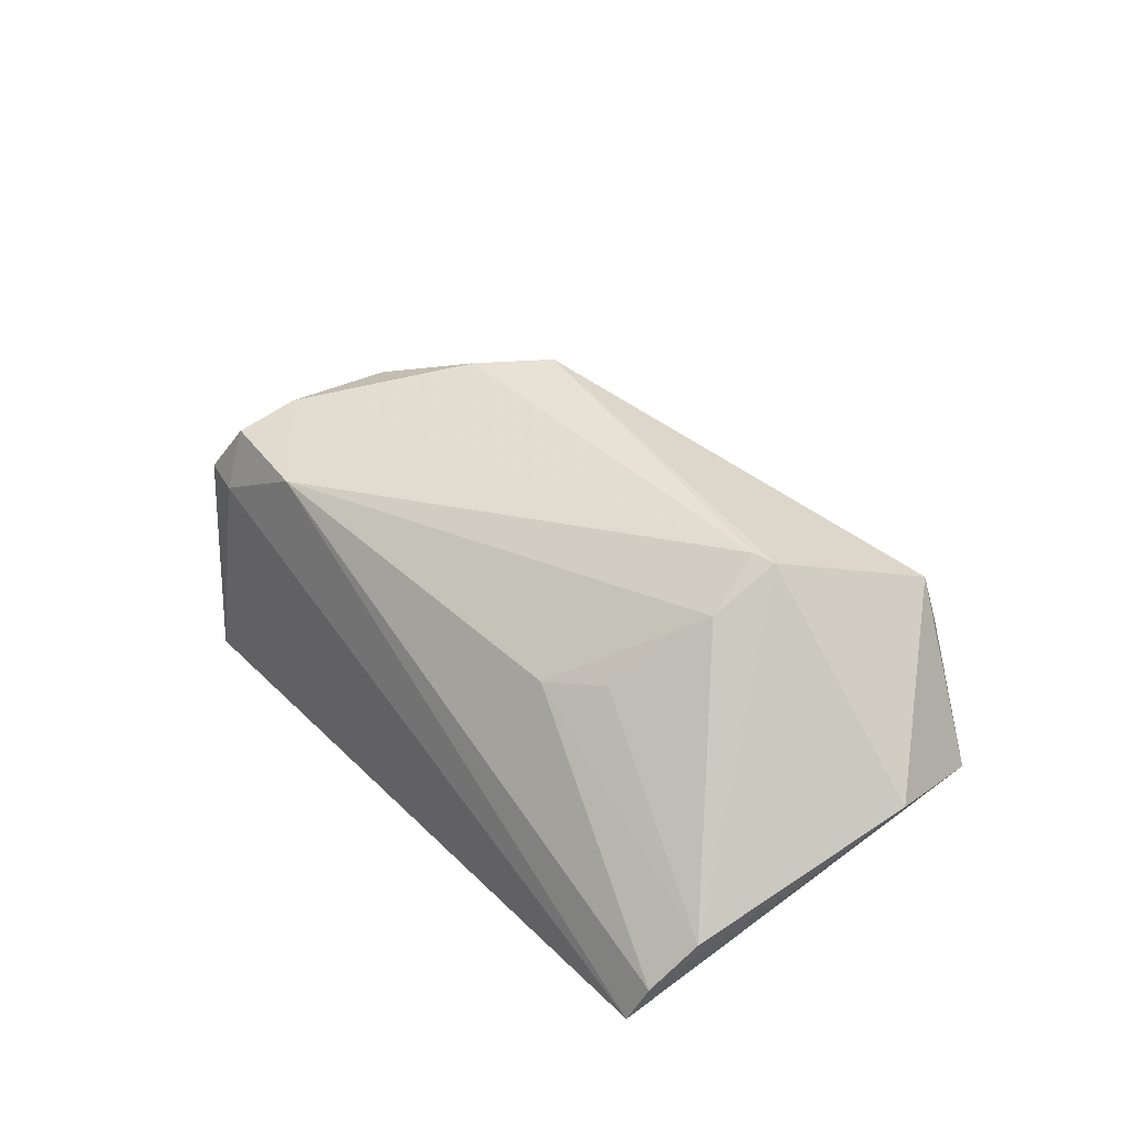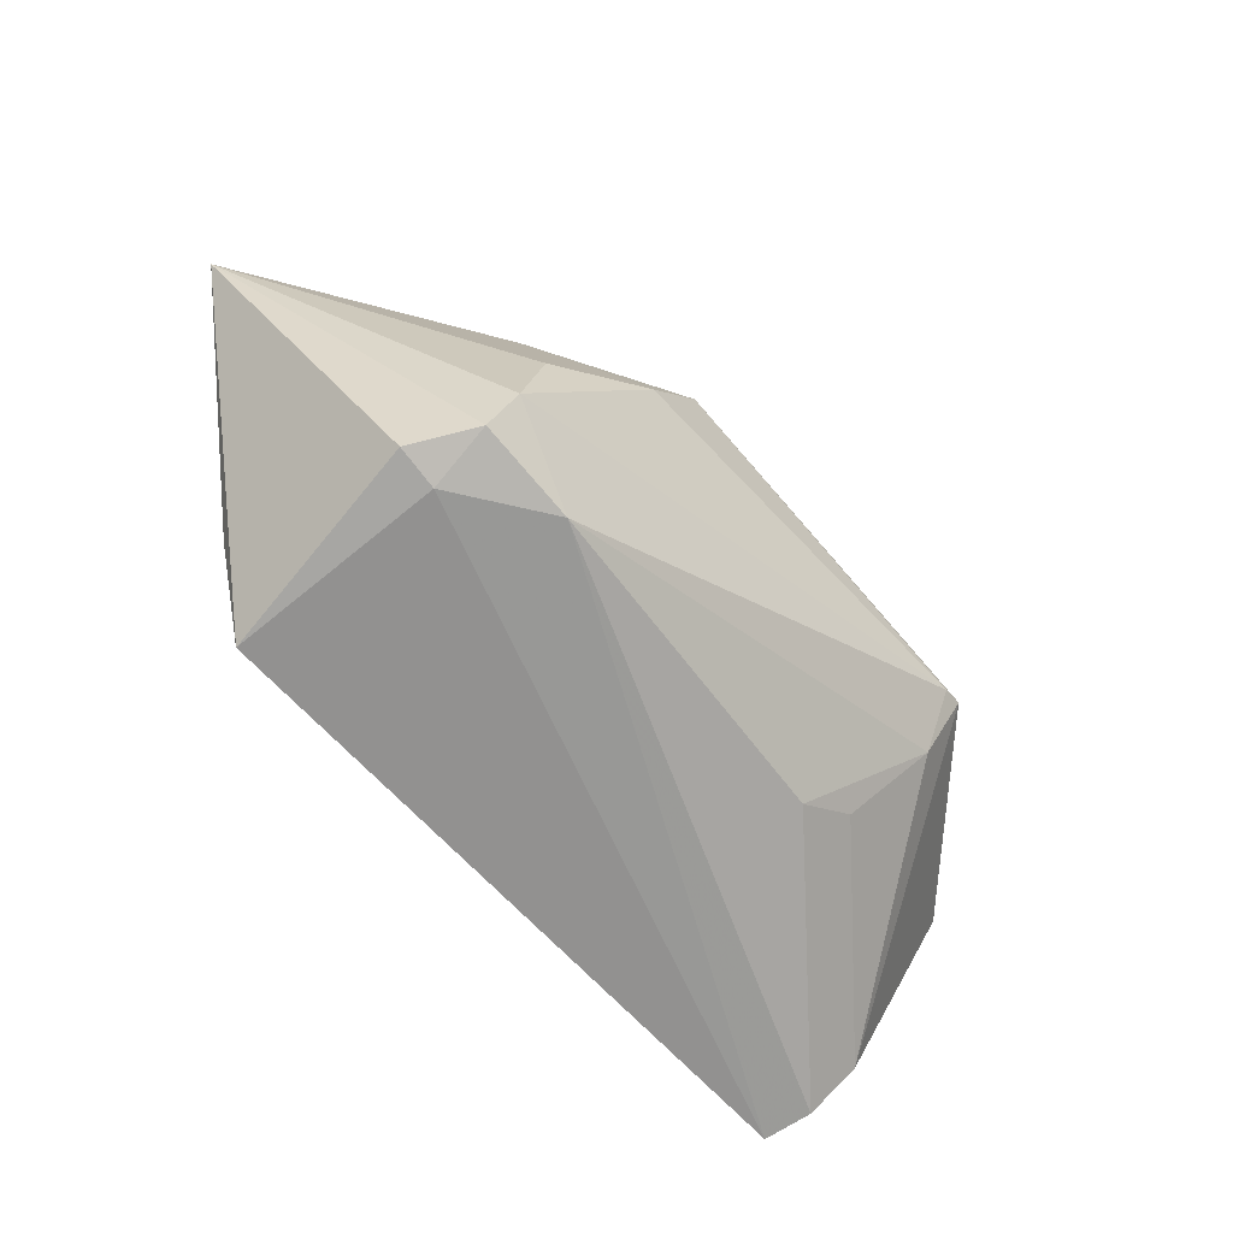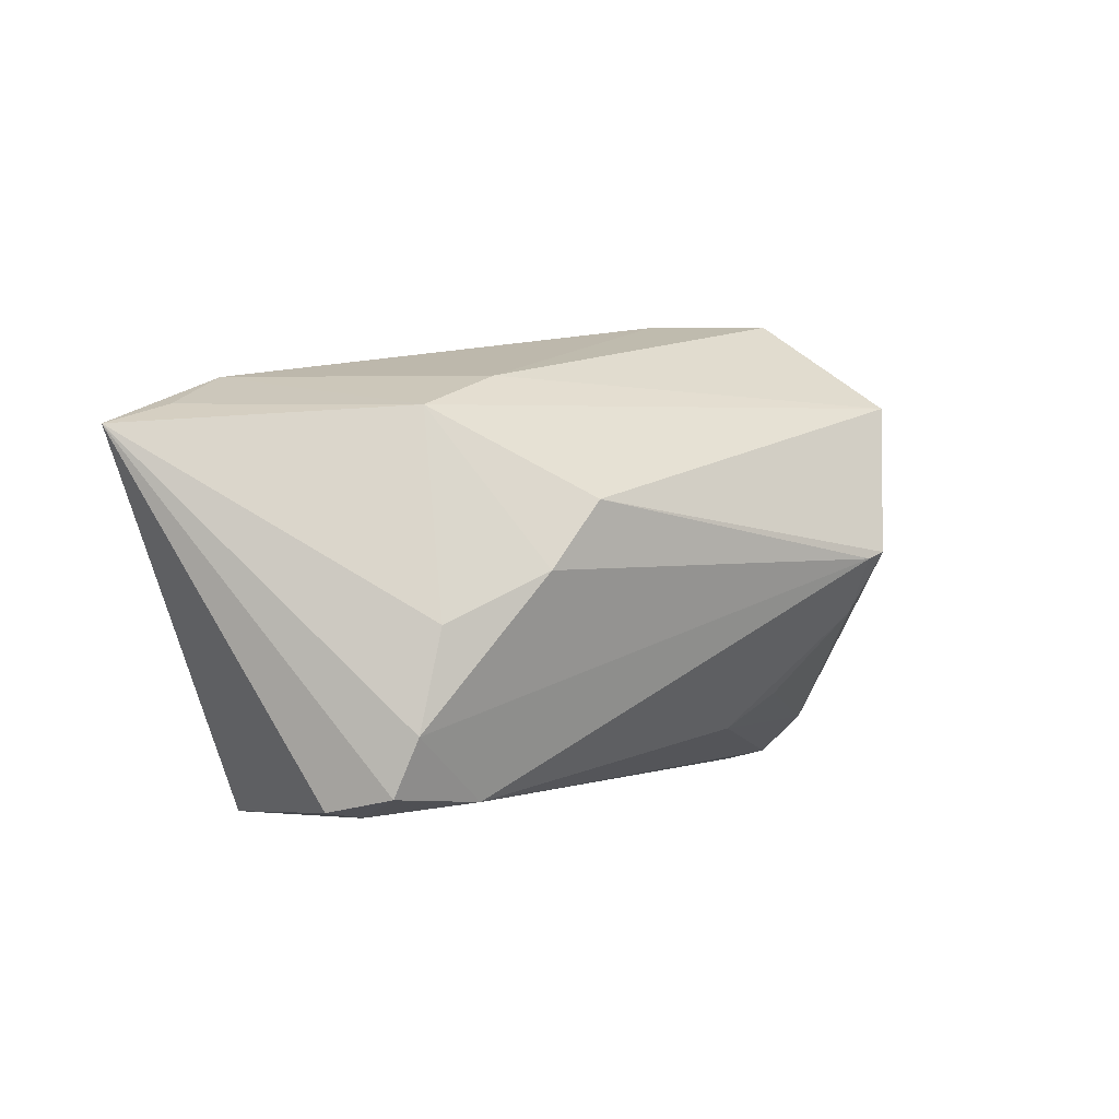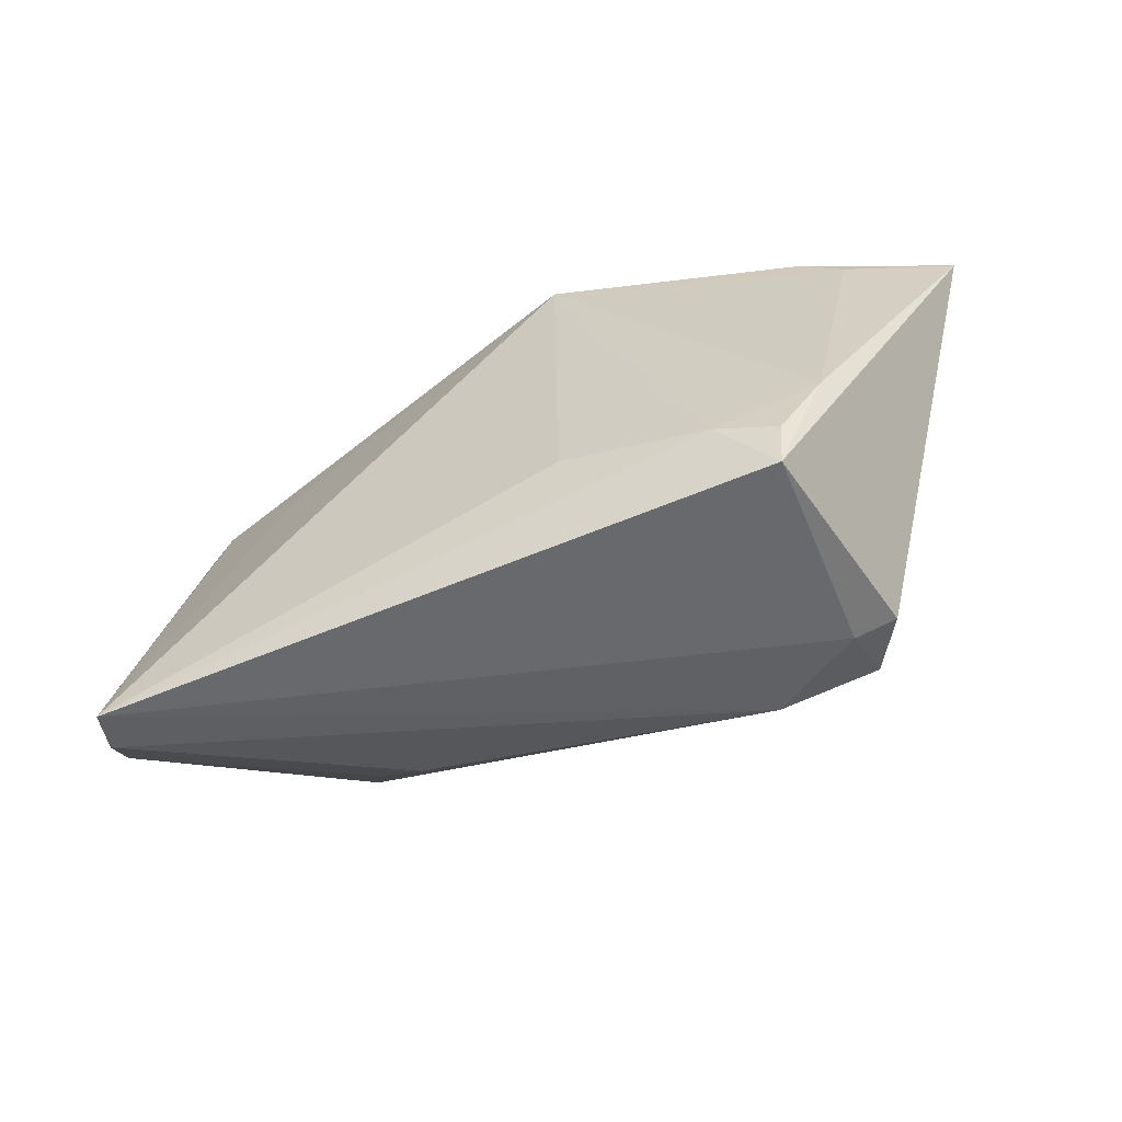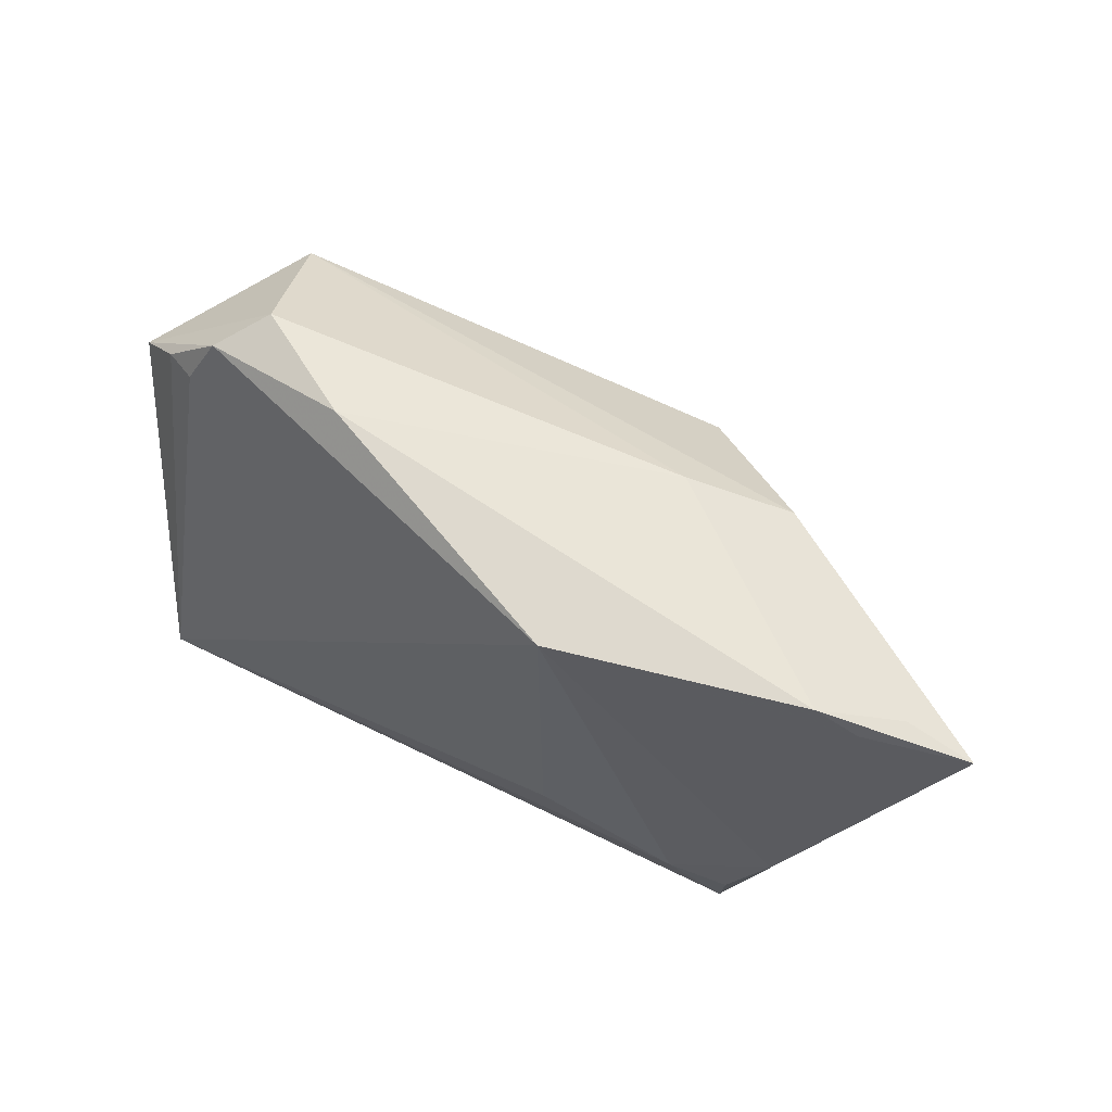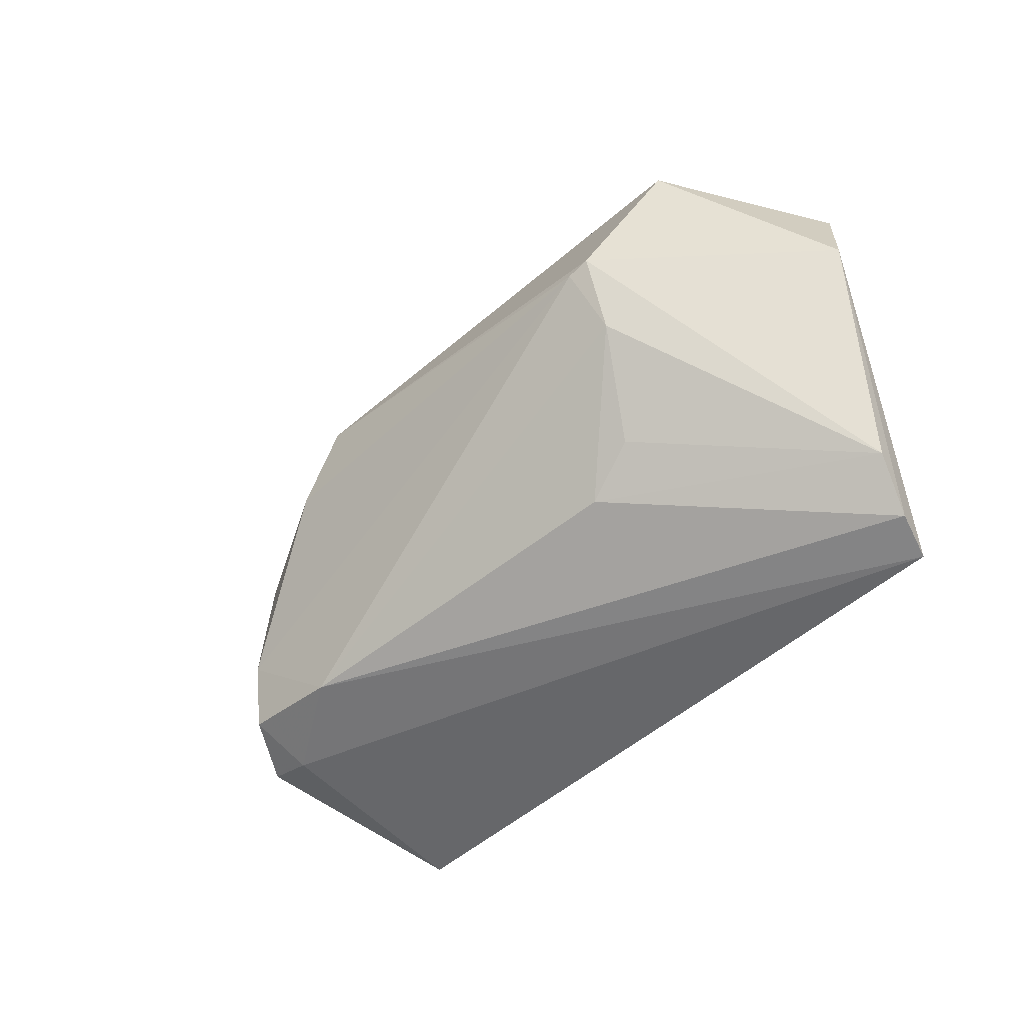
<metadata>
{"format":"obj","ext":"obj","renderer":"f3d","projection":"perspective","resolution":1024,"background":"white","views":[{"elev":37.5,"azim":49.7,"up":"+Z"},{"elev":-62.7,"azim":-46.2,"up":"+Y"},{"elev":1.8,"azim":-36.3,"up":"+Y"},{"elev":-56.9,"azim":-153.5,"up":"+Y"},{"elev":61.3,"azim":-150.6,"up":"+Y"},{"elev":-49.1,"azim":47.4,"up":"+Y"}]}
</metadata>
<code>
v 0.044 0.01994 0.01376
v -0.04664 0.01897 -0.01258
v 0.03538 -0.007246 0.0165
v 0.05012 0.02138 -0.008798
v -0.01439 0.02291 0.006058
v -0.03258 -0.01912 0.01751
v -0.03693 -0.02561 -0.01996
v 0.02359 0.03146 -0.01085
v 0.04585 0.02203 -0.01073
v 0.05289 -0.02455 -0.01218
v 0.03421 2.52e-06 0.0215
v 0.05948 0.001678 -0.001734
v -0.03444 -0.02644 0.01494
v -0.04133 0.02271 -0.01377
v -0.04182 -0.0167 -0.01818
v -0.02725 0.01894 0.01025
v 0.03758 0.03164 -0.003019
v 0.02266 -0.02267 0.006832
v -0.01061 0.02528 -0.02318
v -0.03924 -0.02836 0.00774
v 0.02969 -0.01824 0.008174
v 0.04253 0.02884 -0.008882
v -0.02983 -0.006454 0.01807
v 0.03074 0.01612 -0.01585
v -0.01114 0.007854 0.02318
v -0.01118 -0.01864 -0.02318
v -0.02192 -0.02782 0.01415
v 0.05648 0.01587 -0.00598
v -0.03617 -0.03164 -0.01931
v -0.02949 -0.02336 -0.02183
v -0.05067 0.01906 -0.008191
v -0.05948 0.01658 -0.00803
v 0.03698 0.0008341 0.0212
v 0.05076 -0.03001 -0.01769
v -0.01778 -0.0003546 0.02276
v 0.0488 -0.03164 -0.02318
v -0.034 -0.02947 0.007319
f 32 29 20
f 20 13 32
f 11 35 6
f 35 23 6
f 32 13 6
f 6 23 32
f 12 1 33
f 11 3 33
f 28 1 12
f 17 1 28
f 32 23 16
f 16 23 35
f 15 29 32
f 27 3 11
f 11 6 27
f 27 6 13
f 25 33 1
f 25 16 35
f 1 16 25
f 25 35 11
f 11 33 25
f 17 28 22
f 5 1 17
f 5 16 1
f 5 14 16
f 30 15 19
f 19 14 8
f 17 22 8
f 8 22 19
f 8 5 17
f 14 5 8
f 32 16 31
f 31 14 32
f 16 14 31
f 2 15 32
f 32 14 2
f 19 15 2
f 2 14 19
f 3 27 18
f 18 21 3
f 29 15 7
f 7 30 29
f 15 30 7
f 37 20 29
f 13 20 37
f 37 27 13
f 36 28 12
f 36 37 29
f 29 30 36
f 27 37 36
f 26 30 19
f 19 36 26
f 26 36 30
f 24 36 19
f 36 24 9
f 19 22 9
f 9 24 19
f 12 33 10
f 10 33 3
f 3 21 10
f 21 18 10
f 28 36 4
f 36 9 4
f 4 22 28
f 4 9 22
f 34 36 12
f 12 10 34
f 34 10 18
f 34 18 27
f 27 36 34

</code>
